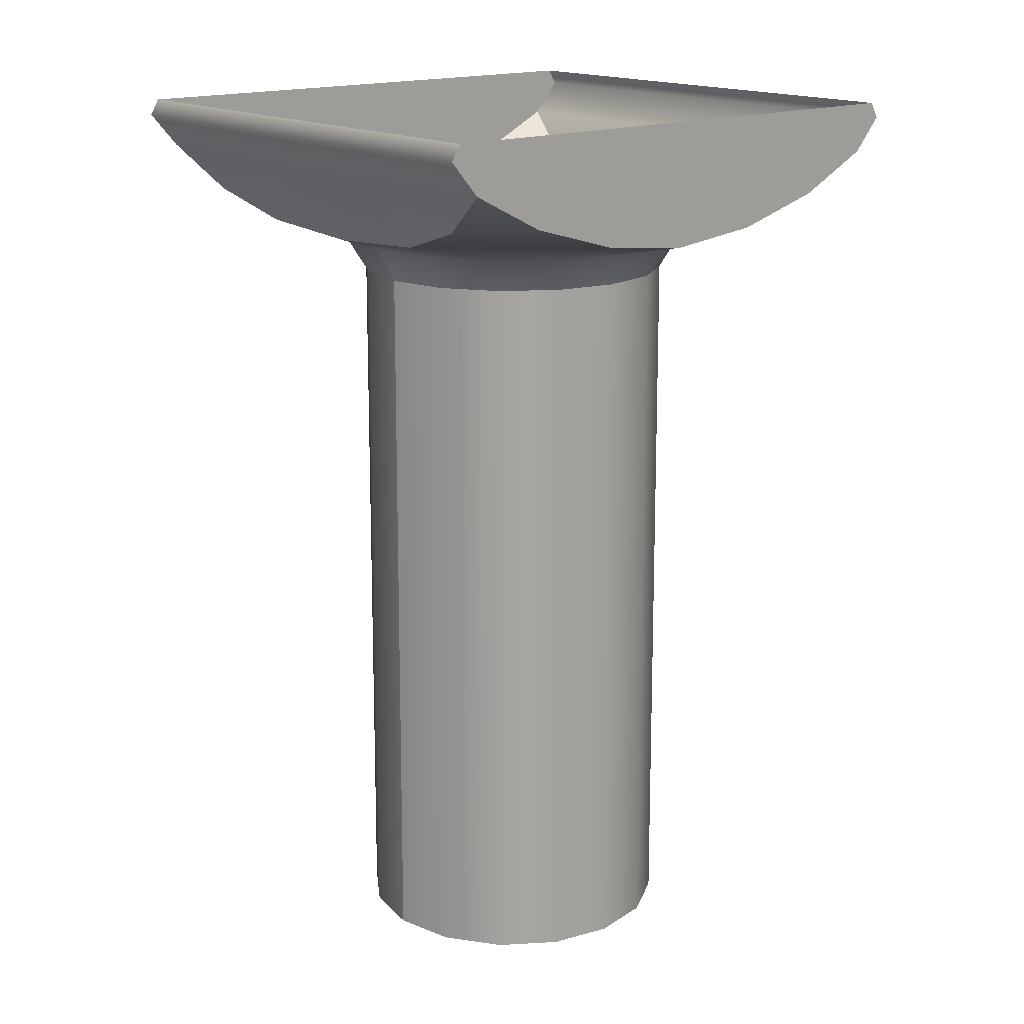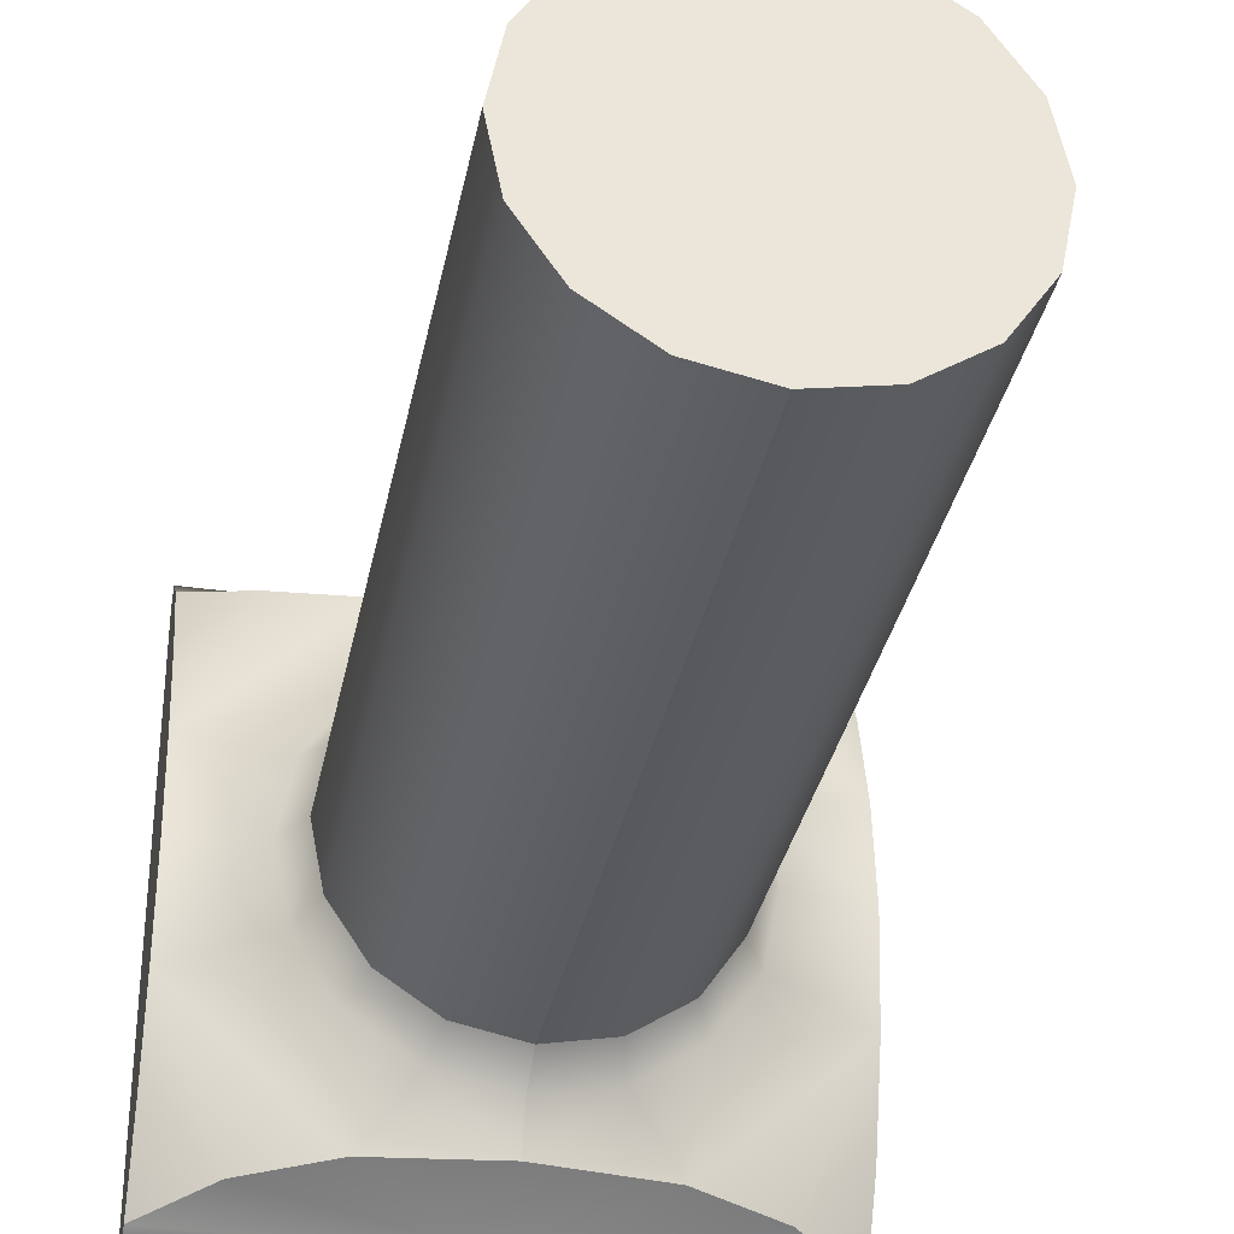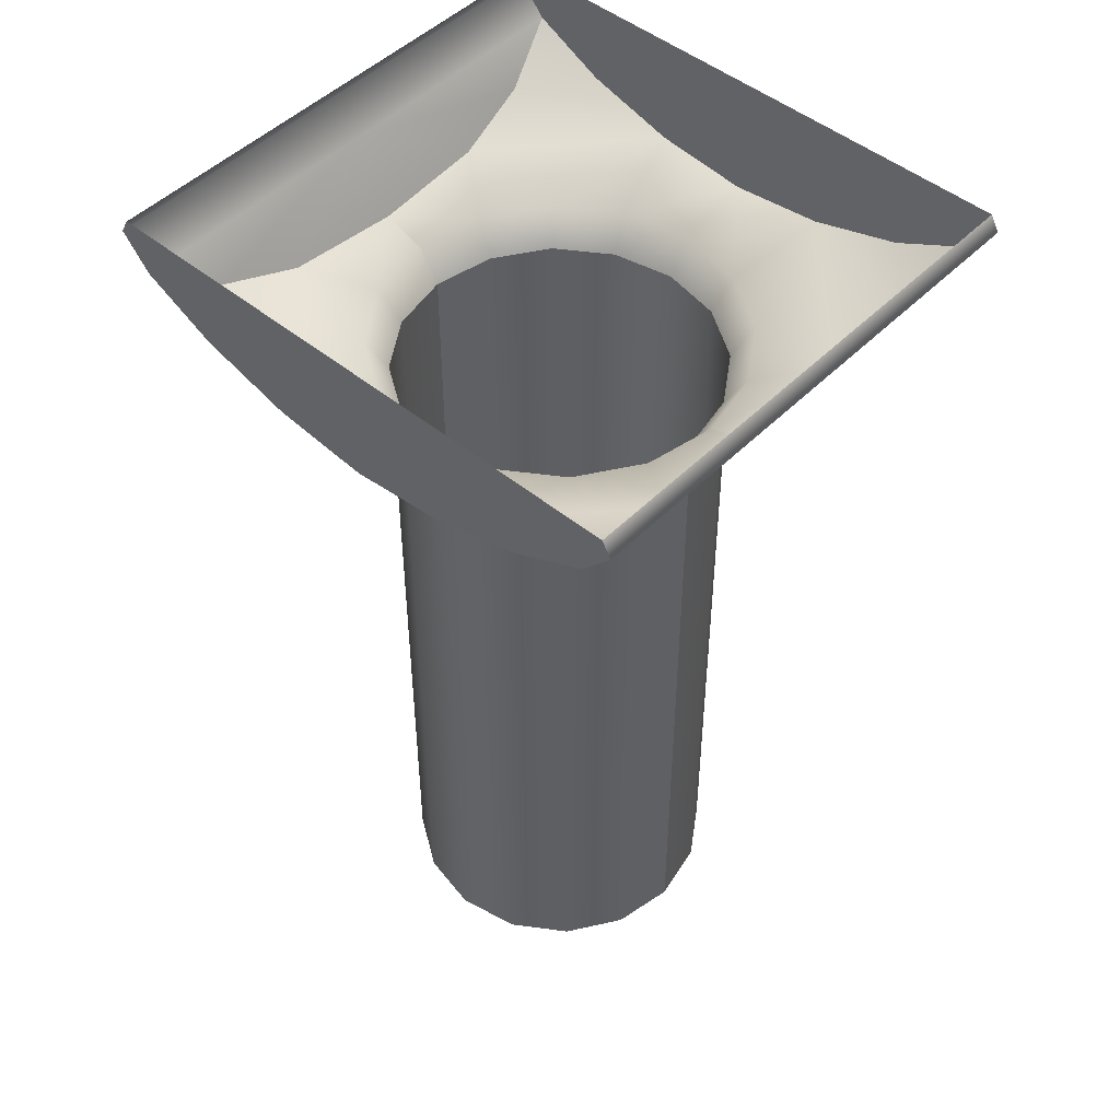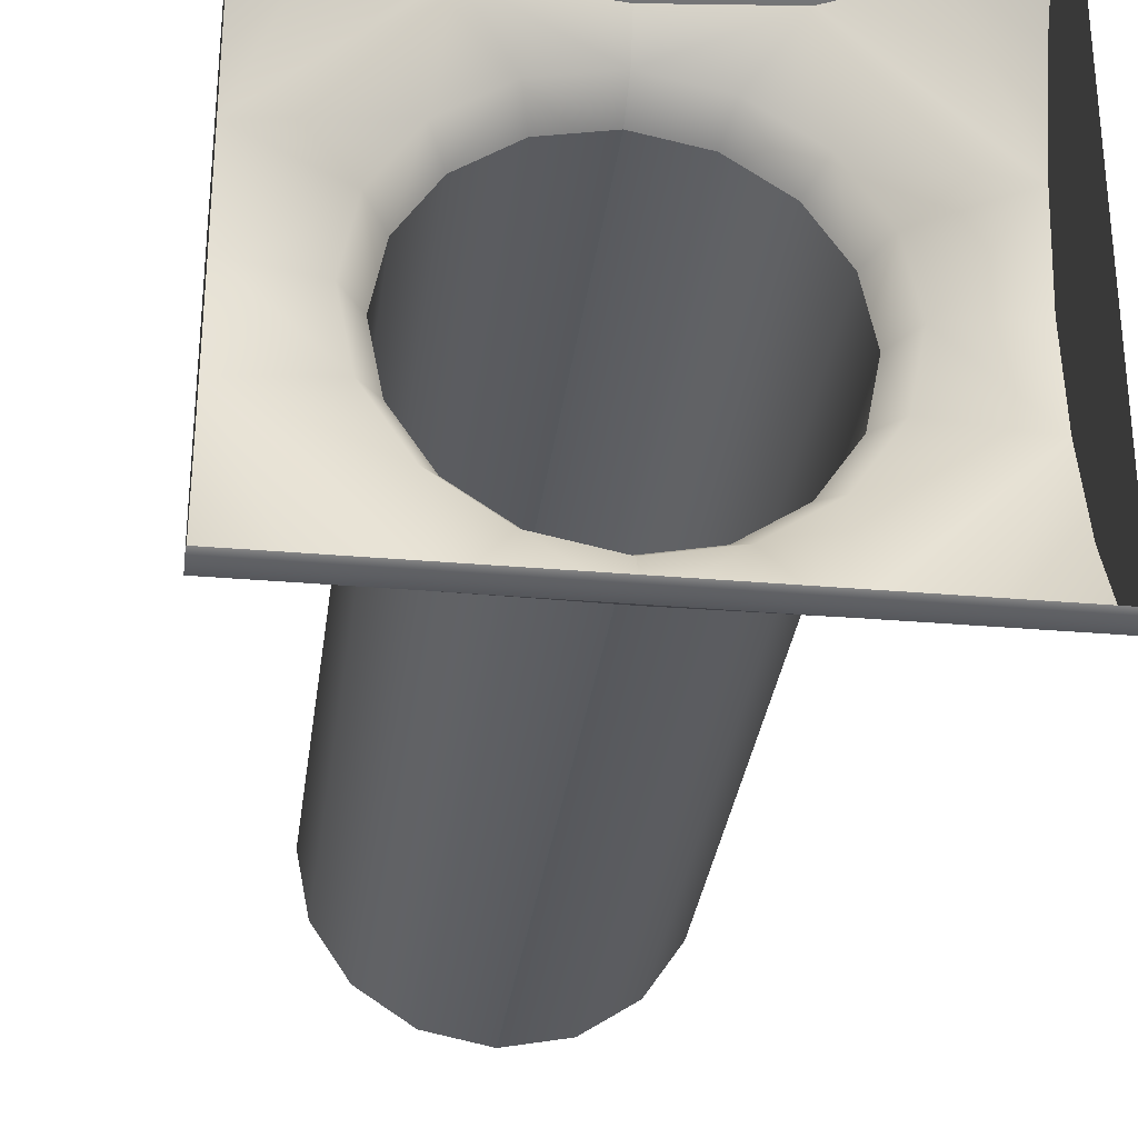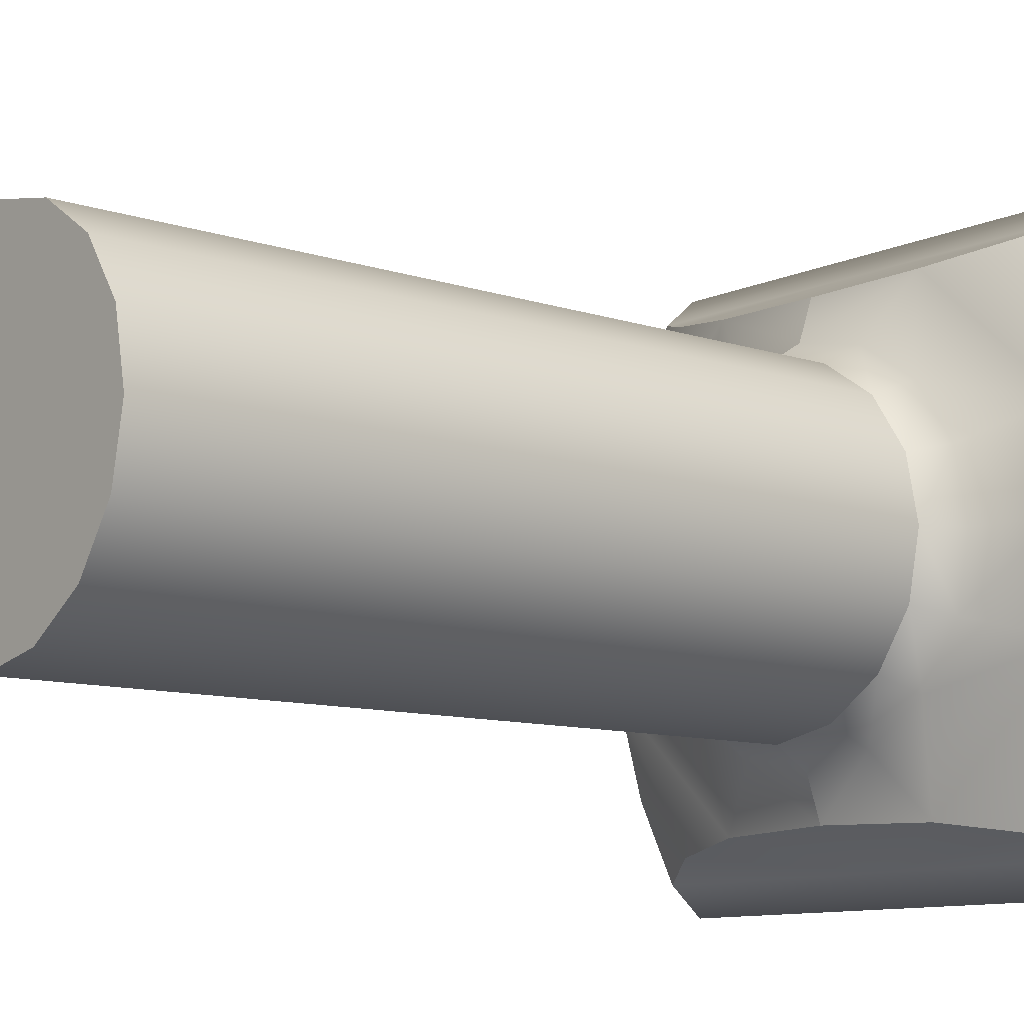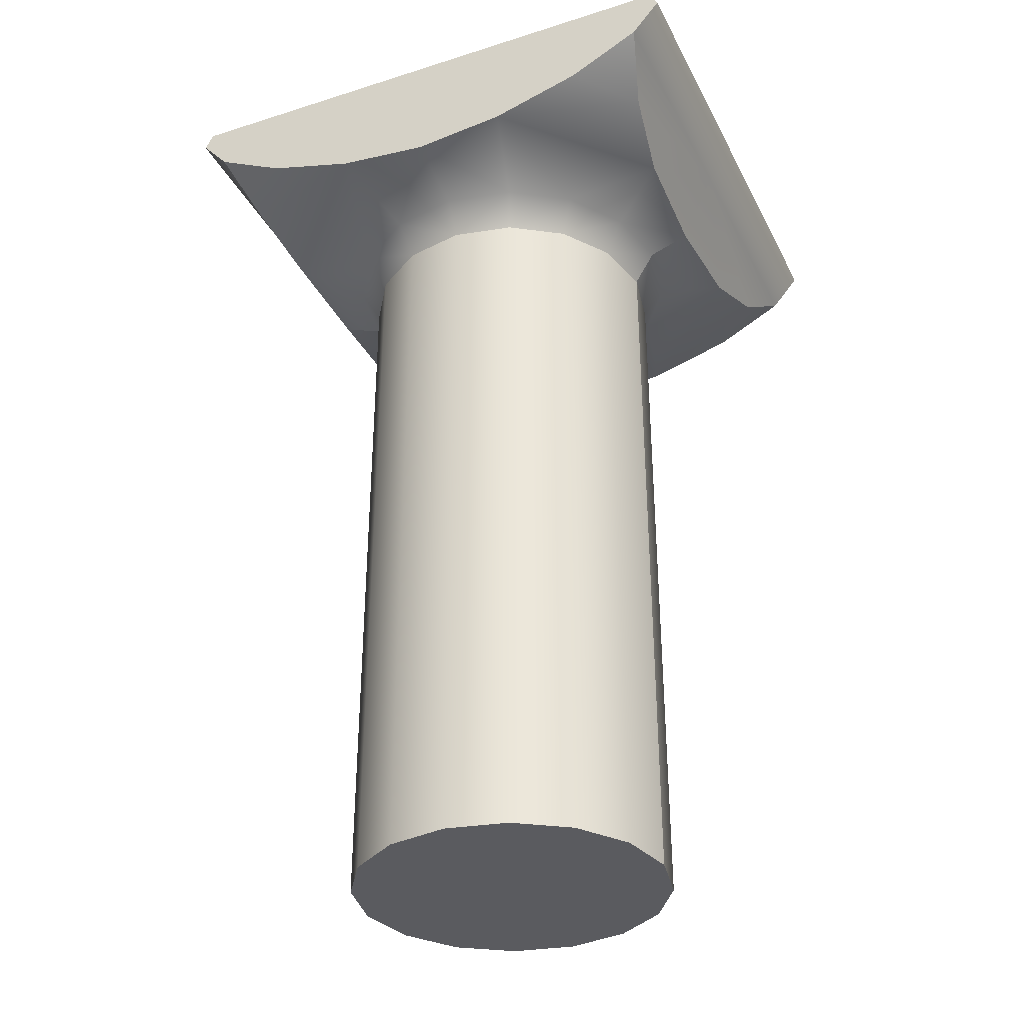
<metadata>
{"format":"obj","ext":"obj","renderer":"f3d","projection":"perspective","resolution":1024,"background":"white","views":[{"elev":17.0,"azim":49.9,"up":"+Y"},{"elev":-34.0,"azim":-11.2,"up":"+Z"},{"elev":48.9,"azim":-47.8,"up":"+Y"},{"elev":-31.1,"azim":172.9,"up":"+Z"},{"elev":-10.2,"azim":49.8,"up":"+Z"},{"elev":-33.4,"azim":113.5,"up":"+Y"}]}
</metadata>
<code>
o SeatPost_LOD1_0.003
v 0.004907 -0.1505 -0.01185
v -0 -0.1505 -0.01282
v 0 -0.09214 -0.01263
v 0.004833 -0.09214 -0.01167
v 0.009068 -0.1505 -0.009068
v 0.008931 -0.09214 -0.008931
v 0.01185 -0.1505 -0.004907
v 0.01167 -0.09214 -0.004833
v 0.01282 -0.1505 -0
v 0.01263 -0.09214 -0
v 0.01185 -0.1505 0.004907
v 0.01167 -0.09214 0.004833
v 0.009068 -0.1505 0.009068
v 0.008931 -0.09214 0.008931
v 0.004907 -0.1505 0.01185
v 0.004833 -0.09214 0.01167
v -0 -0.1505 0.01282
v 0 -0.09214 0.01263
v 0.004907 -0.1505 0.01185
v -0 -0.1505 0.01282
v -0 -0.1505 -0.01282
v 0.004907 -0.1505 -0.01185
v 0.009068 -0.1505 -0.009068
v 0.009068 -0.1505 0.009068
v 0.01185 -0.1505 -0.004907
v 0.01185 -0.1505 0.004907
v 0.01282 -0.1505 -0
v 0.005476 -0.08942 0.01322
v 0 -0.08942 0.01431
v 0 -0.09214 0.01263
v 0.004833 -0.09214 0.01167
v 0.008931 -0.09214 0.008931
v 0.01012 -0.08942 0.01012
v 0.01167 -0.09214 0.004833
v 0.01322 -0.08942 0.005476
v 0.01263 -0.09214 -0
v 0.01431 -0.08942 -0
v 0.00911 -0.08765 0.0179
v 0 -0.08826 0.01762
v 0.0204 -0.08731 0.00746
v 0.0155 -0.08567 0.01887
v 0.0204 -0.08524 0.01463
v 0.0204 -0.08228 0.0204
v 0.01322 -0.08942 -0.005476
v 0.0204 -0.08813 -0
v 0.0204 -0.08731 -0.00746
v 0.01167 -0.09214 -0.004833
v 0.01012 -0.08942 -0.01012
v 0.008931 -0.09214 -0.008931
v 0.005476 -0.08942 -0.01322
v 0.00911 -0.08765 -0.0179
v 0 -0.08826 -0.01762
v 0 -0.08942 -0.01431
v 0.004833 -0.09214 -0.01167
v 0 -0.09214 -0.01263
v 0.0155 -0.08567 -0.01887
v 0.0204 -0.08524 -0.01463
v 0.0204 -0.08228 -0.0204
v 0 -0.08228 0.0204
v 0.00911 -0.08765 0.0179
v 0.0155 -0.08567 0.01887
v 0 -0.08826 0.01762
v 0.0204 -0.08228 0.0204
v 0 -0.07964 0.02266
v 0.0204 -0.07964 0.02266
v 0 -0.07842 0.02195
v 0.0204 -0.07842 0.02195
v 0.0204 -0.07842 -0.02195
v 0.0204 -0.08228 -0.0204
v 0.0204 -0.07964 -0.02266
v 0.0204 -0.07842 0.02195
v 0.0204 -0.08524 -0.01463
v 0.0204 -0.08731 -0.00746
v 0.0204 -0.08813 -0
v 0.0204 -0.08731 0.00746
v 0.0204 -0.08524 0.01463
v 0.0204 -0.07964 0.02266
v 0.0204 -0.08228 0.0204
v 0.0204 -0.07842 -0.02195
v 0.0204 -0.07964 -0.02266
v 0 -0.07964 -0.02266
v 0 -0.07842 -0.02195
v 0 -0.08228 -0.0204
v 0.0204 -0.08228 -0.0204
v 0.0155 -0.08567 -0.01887
v 0.00911 -0.08765 -0.0179
v 0 -0.08826 -0.01762
v -0.004907 -0.1505 -0.01185
v -0.004833 -0.09214 -0.01167
v 0 -0.09214 -0.01263
v -0 -0.1505 -0.01282
v -0.009068 -0.1505 -0.009068
v -0.008931 -0.09214 -0.008931
v -0.01185 -0.1505 -0.004907
v -0.01167 -0.09214 -0.004833
v -0.01282 -0.1505 -0
v -0.01263 -0.09214 -0
v -0.01185 -0.1505 0.004907
v -0.01167 -0.09214 0.004833
v -0.009068 -0.1505 0.009068
v -0.008931 -0.09214 0.008931
v -0.004907 -0.1505 0.01185
v -0.004833 -0.09214 0.01167
v -0 -0.1505 0.01282
v 0 -0.09214 0.01263
v -0.01185 -0.1505 0.004907
v -0.01282 -0.1505 -0
v -0.01185 -0.1505 -0.004907
v -0.009068 -0.1505 -0.009068
v -0.009068 -0.1505 0.009068
v -0.004907 -0.1505 -0.01185
v -0.004907 -0.1505 0.01185
v -0 -0.1505 -0.01282
v -0 -0.1505 0.01282
v -0.005476 -0.08942 0.01322
v -0.004833 -0.09214 0.01167
v 0 -0.09214 0.01263
v 0 -0.08942 0.01431
v -0.008931 -0.09214 0.008931
v -0.01012 -0.08942 0.01012
v -0.00911 -0.08765 0.0179
v -0.01167 -0.09214 0.004833
v -0.01322 -0.08942 0.005476
v -0.01263 -0.09214 -0
v -0.01431 -0.08942 -0
v -0.0204 -0.08731 0.00746
v -0.0204 -0.08813 -0
v 0 -0.08826 0.01762
v -0.0155 -0.08567 0.01887
v -0.0204 -0.08524 0.01463
v -0.0204 -0.08228 0.0204
v -0.0204 -0.08731 -0.00746
v -0.01322 -0.08942 -0.005476
v -0.01012 -0.08942 -0.01012
v -0.01167 -0.09214 -0.004833
v -0.008931 -0.09214 -0.008931
v -0.005476 -0.08942 -0.01322
v -0.004833 -0.09214 -0.01167
v 0 -0.08942 -0.01431
v 0 -0.08826 -0.01762
v -0.00911 -0.08765 -0.0179
v -0.0155 -0.08567 -0.01887
v 0 -0.09214 -0.01263
v -0.0204 -0.08524 -0.01463
v -0.0204 -0.08228 -0.0204
v -0.00911 -0.08765 0.0179
v 0 -0.08228 0.0204
v -0.0155 -0.08567 0.01887
v 0 -0.08826 0.01762
v -0.0204 -0.08228 0.0204
v 0 -0.07964 0.02266
v -0.0204 -0.07964 0.02266
v 0 -0.07842 0.02195
v -0.0204 -0.07842 0.02195
v -0.0204 -0.07842 -0.02195
v 0 -0.07842 -0.02195
v 0 -0.07964 -0.02266
v -0.0204 -0.07964 -0.02266
v 0 -0.08228 -0.0204
v -0.0204 -0.08228 -0.0204
v -0.0155 -0.08567 -0.01887
v -0.00911 -0.08765 -0.0179
v 0 -0.08826 -0.01762
v -0.0204 -0.08228 -0.0204
v -0.0204 -0.07842 -0.02195
v -0.0204 -0.07964 -0.02266
v -0.0204 -0.07842 0.02195
v -0.0204 -0.08524 -0.01463
v -0.0204 -0.08731 -0.00746
v -0.0204 -0.08813 -0
v -0.0204 -0.08731 0.00746
v -0.0204 -0.08524 0.01463
v -0.0204 -0.07964 0.02266
v -0.0204 -0.08228 0.0204
f 1 2 3
f 4 1 3
f 5 1 4
f 6 5 4
f 7 5 6
f 8 7 6
f 9 7 8
f 10 9 8
f 11 9 10
f 12 11 10
f 13 11 12
f 14 13 12
f 15 13 14
f 16 15 14
f 17 15 16
f 18 17 16
f 19 20 21
f 22 19 21
f 22 23 19
f 23 24 19
f 23 25 24
f 25 26 24
f 25 27 26
f 28 29 30
f 31 28 30
f 31 32 28
f 32 33 28
f 32 34 33
f 34 35 33
f 34 36 35
f 36 37 35
f 29 28 38
f 38 28 33
f 39 29 38
f 40 33 35
f 40 38 33
f 40 41 38
f 40 42 41
f 42 43 41
f 37 36 44
f 37 44 45
f 35 37 45
f 40 35 45
f 44 46 45
f 36 47 44
f 44 47 48
f 46 44 48
f 47 49 48
f 48 49 50
f 48 50 51
f 46 48 51
f 52 51 50
f 53 52 50
f 50 54 53
f 49 54 50
f 54 55 53
f 56 46 51
f 56 57 46
f 56 58 57
f 59 60 61
f 59 62 60
f 59 61 63
f 64 59 63
f 65 64 63
f 66 64 65
f 67 66 65
f 68 69 70
f 71 69 68
f 71 72 69
f 71 73 72
f 71 74 73
f 71 75 74
f 71 76 75
f 77 76 71
f 78 76 77
f 79 80 81
f 82 79 81
f 81 80 83
f 80 84 83
f 84 85 83
f 85 86 83
f 83 86 87
f 88 89 90
f 91 88 90
f 88 92 89
f 92 93 89
f 92 94 93
f 94 95 93
f 94 96 95
f 96 97 95
f 96 98 97
f 98 99 97
f 98 100 99
f 100 101 99
f 100 102 101
f 102 103 101
f 102 104 103
f 104 105 103
f 106 107 108
f 106 108 109
f 110 106 109
f 110 109 111
f 112 110 111
f 112 111 113
f 114 112 113
f 115 116 117
f 118 115 117
f 119 116 115
f 120 119 115
f 120 115 121
f 115 118 121
f 122 119 120
f 123 122 120
f 124 122 123
f 125 124 123
f 123 126 125
f 126 123 120
f 126 120 121
f 126 127 125
f 118 128 121
f 129 126 121
f 130 126 129
f 131 130 129
f 127 132 125
f 132 133 125
f 124 125 133
f 132 134 133
f 135 133 134
f 135 124 133
f 136 135 134
f 136 134 137
f 138 136 137
f 138 137 139
f 140 139 137
f 141 140 137
f 141 137 134
f 132 141 134
f 132 142 141
f 143 138 139
f 144 142 132
f 145 142 144
f 146 147 148
f 149 147 146
f 148 147 150
f 147 151 150
f 151 152 150
f 151 153 152
f 153 154 152
f 155 156 157
f 158 155 157
f 158 157 159
f 160 158 159
f 161 160 159
f 162 161 159
f 162 159 163
f 164 165 166
f 164 167 165
f 168 167 164
f 169 167 168
f 170 167 169
f 171 167 170
f 172 167 171
f 172 173 167
f 174 173 172

</code>
